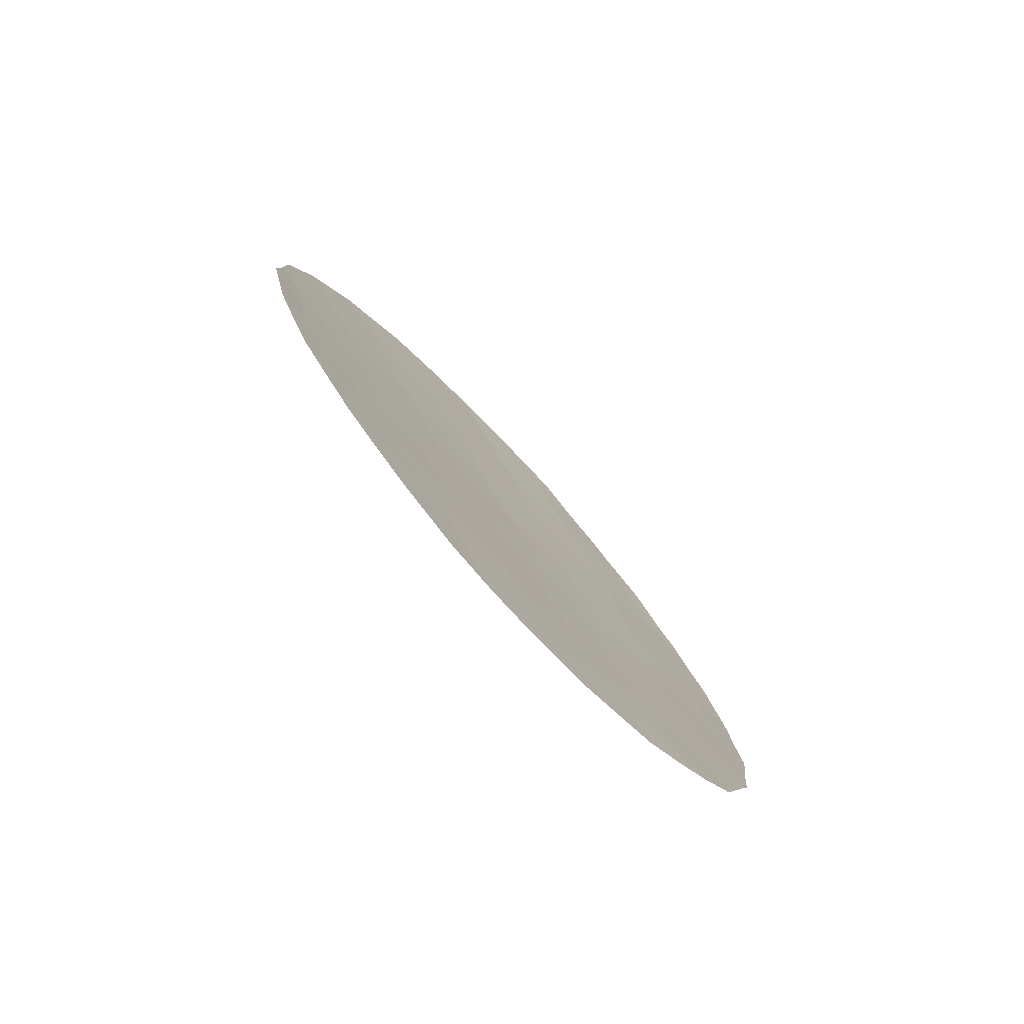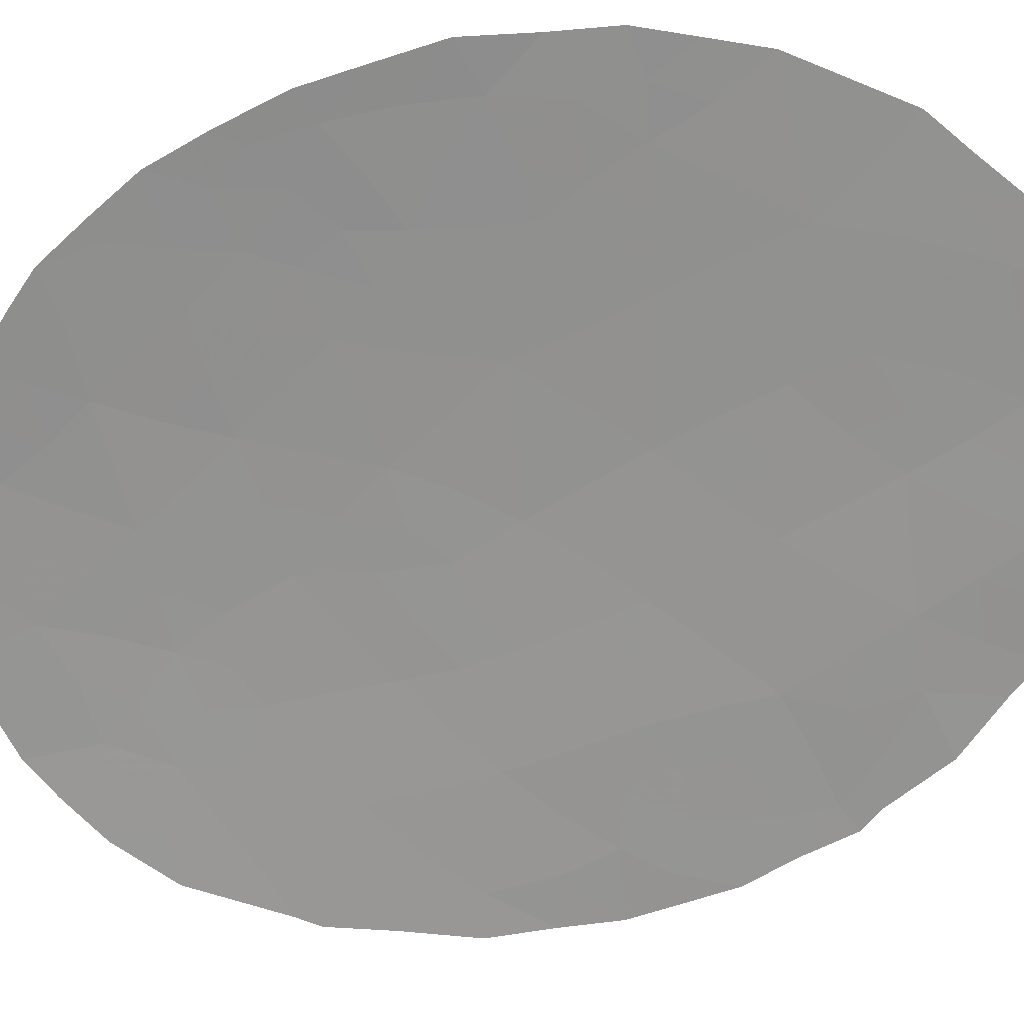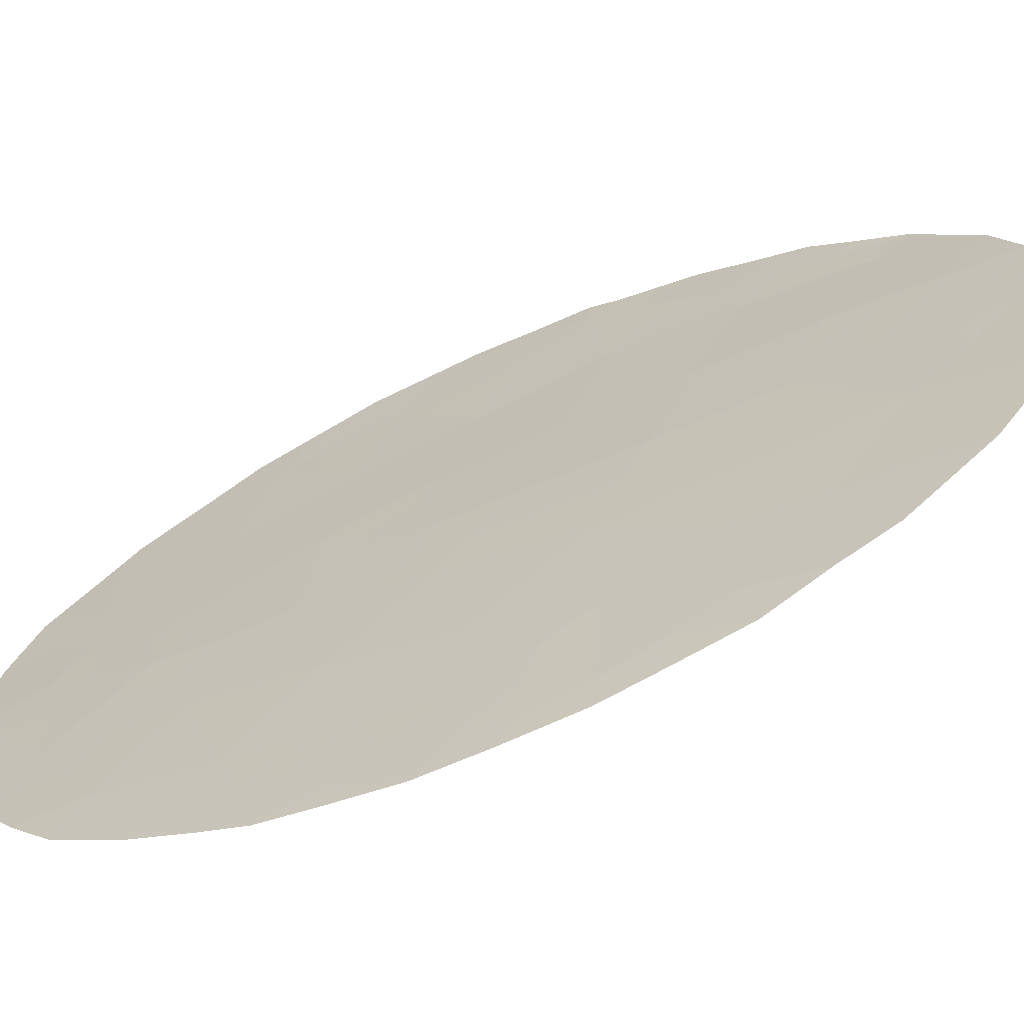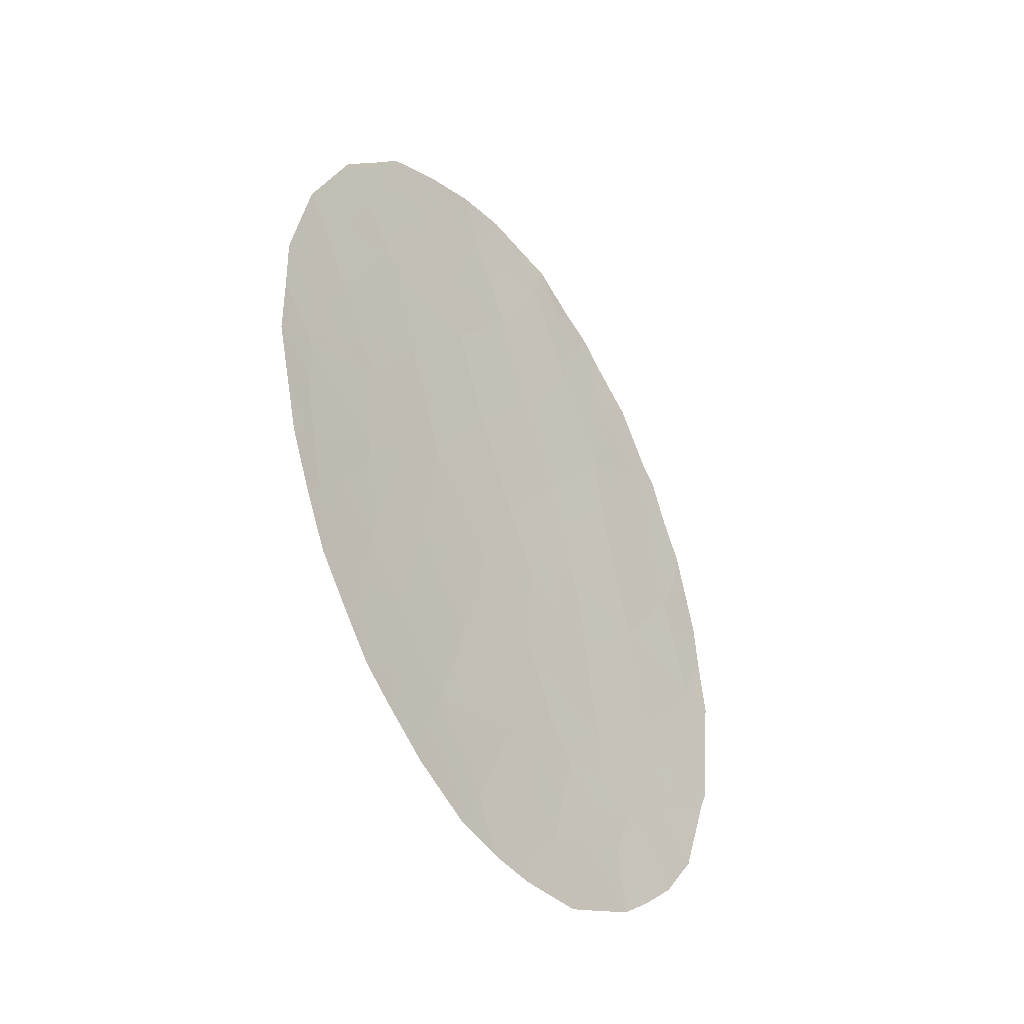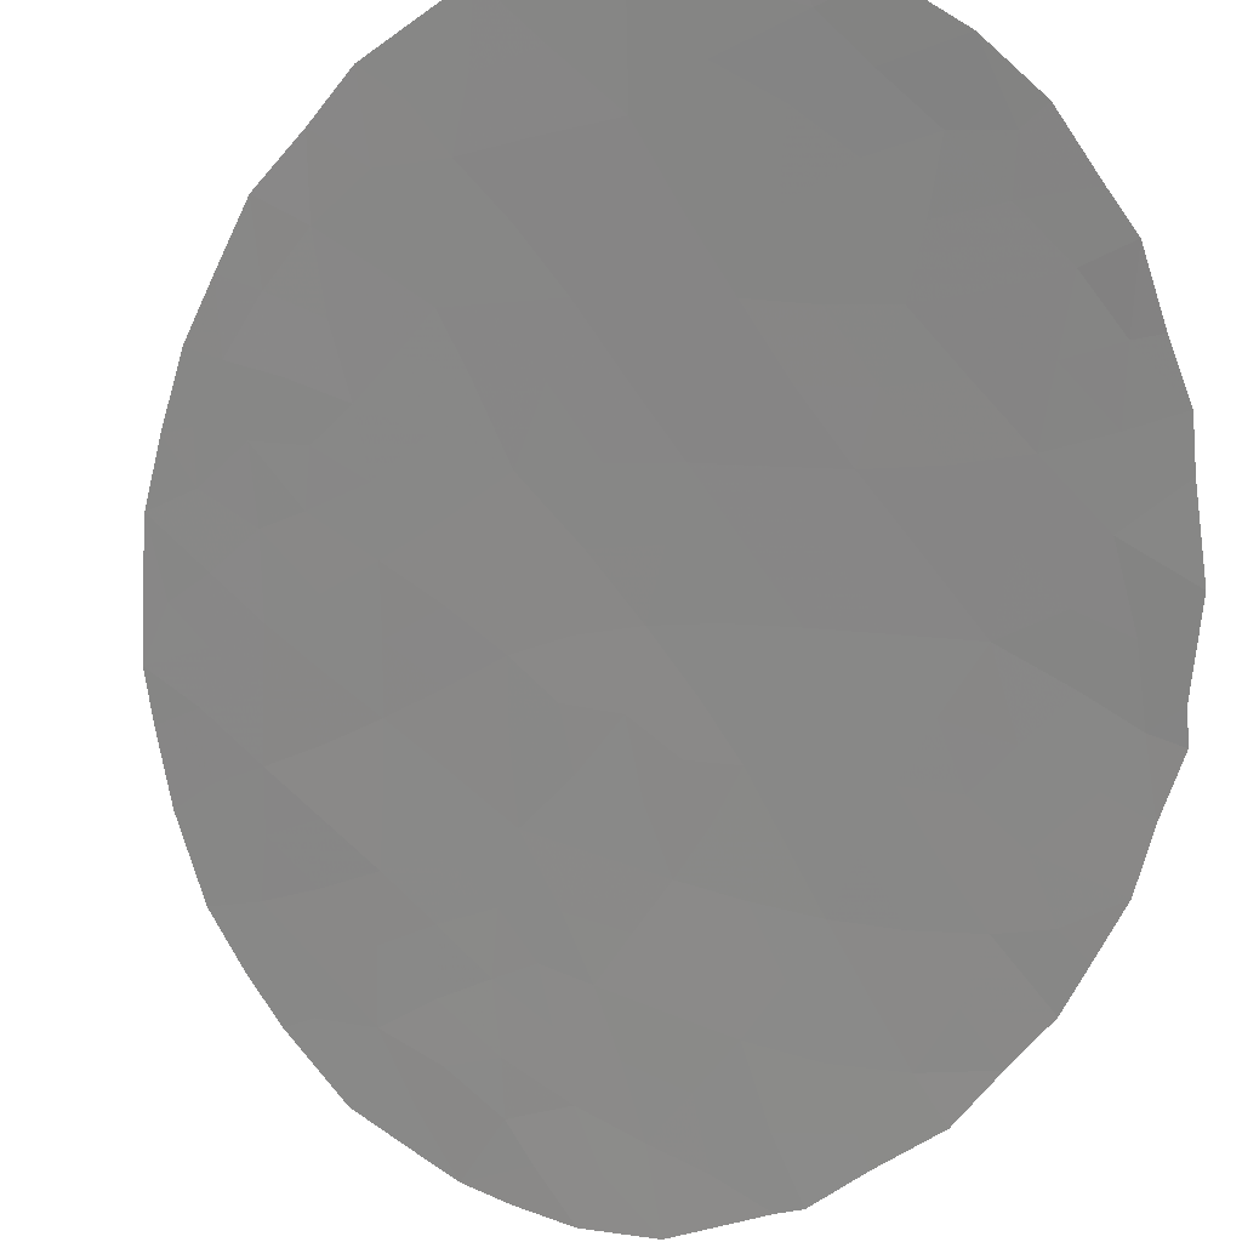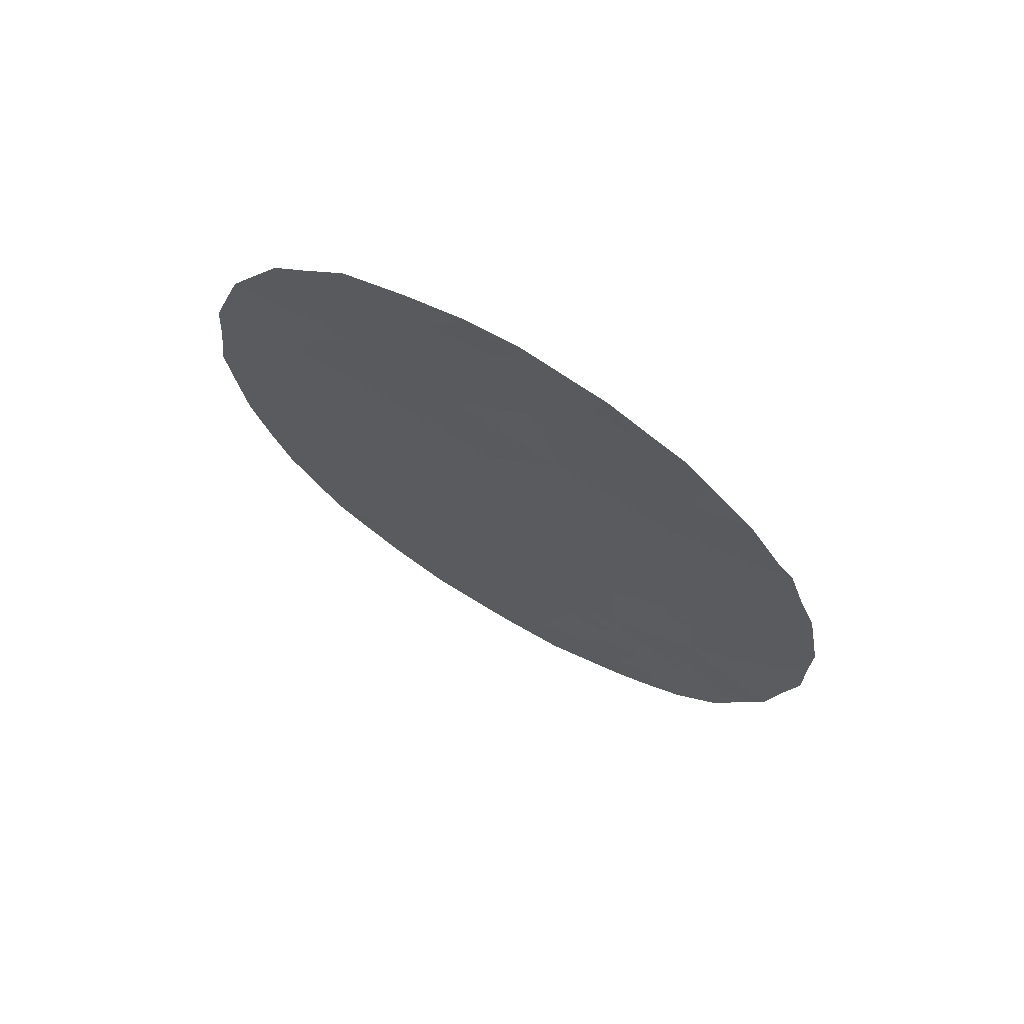
<metadata>
{"format":"obj","ext":"obj","renderer":"f3d","projection":"perspective","resolution":1024,"background":"white","views":[{"elev":-75.5,"azim":93.9,"up":"+Y"},{"elev":-27.9,"azim":101.3,"up":"+Z"},{"elev":57.3,"azim":58.1,"up":"+Z"},{"elev":-37.0,"azim":88.8,"up":"+Y"},{"elev":-45.1,"azim":149.9,"up":"+Z"},{"elev":74.0,"azim":169.1,"up":"+Y"}]}
</metadata>
<code>
v -23.11 36.37 46.31
v -31.04 34.56 39.61
v -27.12 39.22 43.19
v -28 40.99 42.48
v -25.75 38.95 44.31
v -28.15 35.48 42.14
v -29.43 37.14 41.13
v -28.71 39.15 41.81
v -26.46 35.83 43.59
v -25.24 34.03 44.47
v -27.06 33.91 42.98
v -25.67 26.73 43.59
v -28.67 31.77 41.47
v -23.6 33.04 45.68
v -30.04 30.96 40.21
v -28.72 29.84 41.28
v -24.08 29.82 45.06
v -27.26 30.56 42.56
v -27.35 26.79 42.19
v -30.01 28.85 40.08
v -26.2 32.18 43.55
v -23.76 34.81 45.69
v -29.62 34.97 40.84
v -27.65 37.37 42.66
v -27.4 32.86 42.62
v -22.32 34.35 46.78
v -24.99 40.89 44.99
v -24.89 28.26 44.31
v -30.87 37.76 39.96
v -24.67 31.74 44.75
v -31.36 32.51 39.19
v -29.92 33.03 40.47
v -25.59 30.17 43.9
v -28.51 33.61 41.72
v -25.95 37.78 44.1
v -24.23 38.38 45.52
v -26.44 28.53 43.07
v -27.94 28.71 41.86
v -24.74 36.22 45
v -28.47 28.01 41.34
v -31.94 34.48 38.86
v -24.38 26.68 44.59
v -22.38 38.19 47.01
v -21.86 36.3 47.29
v -21.64 34.05 47.27
v -27.61 25.55 41.89
v -31.21 38.02 39.68
v -31.43 37.1 39.44
v -27.75 41.86 42.7
v -27 42.08 43.35
v -31.9 32.37 38.71
v -25.96 25.72 43.28
v -26.6 25.58 42.74
v -31.29 29.64 39.02
v -31.46 30.04 38.9
v -23.74 40.54 46.02
v -23.22 39.96 46.42
v -21.78 35.24 47.27
v -24.39 41.3 45.51
v -25.24 25.98 43.87
v -22.42 29.65 46.31
v -31.7 36.23 39.16
v -30.69 28.07 39.41
v -31.65 31.13 38.83
v -23.27 27.94 45.53
v -26.18 42.03 44.05
v -25.3 41.74 44.77
v -30.03 27.15 39.91
v -28.92 26.13 40.83
v -21.86 31.84 46.91
v -29.79 40.3 40.96
v -29.43 40.81 41.29
v -30.44 39.48 40.36
v -23.72 27.4 45.15
v -30.96 38.37 39.9
v -28.88 41.2 41.75
v -28.23 41.74 42.29
v -25.87 35 44.02
v -25.59 36.02 44.3
v -25 35.2 44.73
v -31.27 33.59 39.35
v -31.91 33.47 38.8
v -27.59 40.11 42.81
v -27.9 39.18 42.51
v -28.35 40.08 42.15
v -26.2 34.01 43.69
v -26.75 34.87 43.29
v -29.05 38.19 41.49
v -29.74 38.14 40.91
v -29.61 39.14 41.06
v -25.31 27.52 43.93
v -24.56 27.46 44.51
v -25.02 26.84 44.1
v -22.81 37.29 46.6
v -22.11 37.24 47.15
v -22.46 36.47 46.82
v -29.35 31.38 40.85
v -28.69 30.8 41.38
v -29.36 30.38 40.76
v -30.12 35.57 40.46
v -30.17 36.5 40.47
v -29.51 35.98 40.99
v -30.93 36.86 39.86
v -30.25 37.52 40.46
v -29.77 34.01 40.65
v -30.51 33.77 40.01
v -30.32 34.74 40.24
v -28.25 25.83 41.37
v -28.12 26.41 41.52
v -26.82 40.1 43.47
v -27.26 40.98 43.11
v -26.45 26.77 42.94
v -26.86 27.68 42.67
v -26.06 27.6 43.32
v -27.82 33.78 42.33
v -28.34 34.53 41.92
v -27.58 34.72 42.58
v -27.32 35.66 42.85
v -22.88 32.58 46.2
v -22.93 31.55 46.08
v -23.48 32.17 45.71
v -29.06 34.28 41.29
v -29.2 33.33 41.11
v -24.47 29.03 44.69
v -23.74 28.93 45.25
v -26.8 26.1 42.61
v -22.25 33.22 46.74
v -21.75 32.91 47.08
v -28.67 28.94 41.25
v -29.28 28.38 40.68
v -29.35 29.39 40.69
v -30.03 29.89 40.14
v -30.63 29.29 39.57
v -30.78 30.41 39.52
v -24.52 39.57 45.33
v -24.09 40.24 45.72
v -23.7 39.26 45.99
v -25.9 31.18 43.72
v -25.44 32 44.15
v -25.14 30.97 44.32
v -24.37 33.49 45.11
v -24.17 32.44 45.19
v -24.96 32.82 44.6
v -23.79 31.44 45.41
v -25.76 33.05 43.97
v -31.83 35.29 39
v -31.43 35.27 39.33
v -24.2 35.44 45.38
v -23.92 36.35 45.66
v -23.42 35.5 46.01
v -22.52 35.49 46.71
v -23.07 34.6 46.21
v -28.91 35.25 41.47
v -28.76 36.27 41.66
v -27.92 36.43 42.38
v -27.06 36.6 43.12
v -22.8 39.08 46.71
v -23.26 38.26 46.3
v -24.4 34.5 45.17
v -23.69 33.99 45.68
v -22.95 33.61 46.24
v -30.82 35.67 39.87
v -23.13 28.94 45.72
v -22.85 28.77 45.92
v -24.48 37.23 45.27
v -25.33 37.01 44.56
v -25.11 38.05 44.79
v -28.51 37.27 41.91
v -25.66 28.4 43.69
v -28.09 27.2 41.6
v -26.79 37.54 43.38
v -26.19 36.79 43.85
v -25.29 39.88 44.71
v -26.07 40.05 44.09
v -25.7 40.91 44.42
v -30.99 28.86 39.22
v -26.38 30.37 43.27
v -26.67 31.38 43.11
v -30.73 31.66 39.67
v -31.35 31.33 39.11
v -30.67 32.75 39.8
v -30.01 32.02 40.32
v -28.62 32.71 41.57
v -29.3 32.37 40.96
v -27.37 31.72 42.55
v -26.85 32.26 43.02
v -28.01 31.2 41.98
v -28.03 32.19 42.04
v -26.48 40.98 43.78
v -26.03 29.36 43.48
v -25.25 29.18 44.09
v -26.82 29.51 42.85
v -28.05 30.22 41.87
v -28.06 33.03 42.07
v -29.89 28.01 40.11
v -29.42 26.56 40.4
v -28.19 29.42 41.7
v -23.5 30.76 45.58
v -24.37 30.75 44.9
v -23.33 29.74 45.63
v -22.75 30.5 46.14
v -24.82 29.98 44.49
v -26.58 33.07 43.31
v -24.98 38.96 44.94
v -29.11 40.04 41.52
v -27.19 28.63 42.47
v -27.56 29.52 42.23
v -23.63 37.32 45.95
v -27.38 38.31 42.93
v -28.2 38.24 42.21
v -27.63 27.82 42.04
v -24.01 28.16 44.98
v -26.56 38.49 43.62
v -26.43 39.33 43.76
v -22.38 31.1 46.46
v -22.14 30.67 46.61
v -28.69 40.84 41.9
v -29.34 27.27 40.52
v -26.94 41.6 43.4
v -30.31 38.48 40.45
v -22.28 32.11 46.62
v -28.86 27.39 40.96
f 78 79 80
f 83 84 85
f 78 86 87
f 88 89 90
f 91 92 93
f 94 95 96
f 97 98 99
f 100 101 102
f 103 104 101
f 105 106 107
f 69 109 108
f 29 103 48
f 83 111 110
f 189 111 219
f 112 113 114
f 115 116 117
f 87 117 118
f 81 31 82
f 119 120 121
f 122 123 105
f 124 125 212
f 19 112 126
f 19 126 46
f 221 127 128
f 129 130 131
f 132 133 134
f 99 131 132
f 135 136 137
f 26 58 45
f 138 139 140
f 141 142 143
f 121 144 142
f 145 143 139
f 62 147 146
f 148 149 150
f 150 151 152
f 122 153 116
f 153 102 154
f 104 220 89
f 155 156 118
f 137 157 158
f 12 60 52
f 159 160 141
f 161 160 152
f 127 119 161
f 107 162 100
f 163 61 164
f 165 166 167
f 154 168 155
f 114 169 91
f 170 109 69
f 47 29 48
f 156 171 172
f 173 174 175
f 20 63 133
f 12 93 60
f 177 178 138
f 179 134 180
f 179 181 182
f 123 183 184
f 185 186 178
f 185 187 188
f 81 106 181
f 169 190 191
f 192 177 190
f 98 187 193
f 25 194 115
f 188 183 194
f 218 222 69
f 197 38 129
f 144 198 199
f 200 198 201
f 202 124 191
f 86 145 203
f 25 203 186
f 5 204 167
f 8 90 205
f 192 206 207
f 204 173 135
f 208 149 165
f 166 79 172
f 209 210 84
f 113 211 206
f 182 184 97
f 202 140 199
f 26 151 58
f 90 73 71
f 28 212 92
f 212 65 74
f 213 171 209
f 125 200 163
f 110 174 214
f 90 89 220
f 29 47 75
f 208 158 94
f 210 168 88
f 214 5 213
f 215 70 216
f 80 148 159
f 85 205 217
f 77 217 76
f 215 201 120
f 207 197 193
f 218 195 130
f 170 40 211
f 219 66 189
f 4 217 77
f 4 77 49
f 10 78 80
f 78 9 79
f 80 79 39
f 2 81 41
f 82 41 81
f 4 83 85
f 83 3 84
f 85 84 8
f 9 78 87
f 78 10 86
f 87 86 11
f 8 88 90
f 88 7 89
f 12 91 93
f 91 28 92
f 93 92 42
f 1 94 96
f 94 43 95
f 96 95 44
f 15 97 99
f 97 13 98
f 99 98 16
f 23 100 102
f 100 162 101
f 102 101 7
f 162 103 101
f 103 29 104
f 101 104 7
f 23 105 107
f 105 32 106
f 107 106 2
f 19 46 109
f 108 109 46
f 3 83 110
f 83 4 111
f 110 111 189
f 49 111 4
f 111 49 219
f 12 112 114
f 112 19 113
f 114 113 37
f 11 115 117
f 115 34 116
f 117 116 6
f 9 87 118
f 87 11 117
f 118 117 6
f 14 119 121
f 119 221 120
f 121 120 144
f 23 122 105
f 122 34 123
f 105 123 32
f 28 124 212
f 124 17 125
f 112 52 126
f 52 112 12
f 53 126 52
f 126 53 46
f 127 45 128
f 45 127 26
f 128 70 221
f 16 129 131
f 129 40 130
f 131 130 20
f 15 132 134
f 132 20 133
f 134 133 54
f 55 134 54
f 15 99 132
f 99 16 131
f 132 131 20
f 36 135 137
f 135 27 136
f 57 137 136
f 56 57 136
f 33 138 140
f 138 21 139
f 140 139 30
f 27 59 136
f 56 136 59
f 10 141 143
f 141 14 142
f 143 142 30
f 14 121 142
f 142 144 30
f 21 145 139
f 145 10 143
f 139 143 30
f 2 41 147
f 146 147 41
f 22 148 150
f 148 39 149
f 150 149 1
f 22 150 152
f 150 1 151
f 152 151 26
f 34 122 116
f 122 23 153
f 116 153 6
f 6 153 154
f 153 23 102
f 154 102 7
f 7 104 89
f 104 29 220
f 6 155 118
f 155 24 156
f 118 156 9
f 36 137 158
f 137 57 157
f 158 157 43
f 10 159 141
f 159 22 160
f 141 160 14
f 26 161 152
f 161 14 160
f 152 160 22
f 26 127 161
f 127 221 119
f 161 119 14
f 23 107 100
f 107 2 162
f 212 125 65
f 164 65 163
f 36 165 167
f 165 39 166
f 167 166 35
f 6 154 155
f 154 7 168
f 155 168 24
f 12 114 91
f 114 37 169
f 91 169 28
f 40 170 222
f 170 19 109
f 222 170 69
f 9 156 172
f 156 24 171
f 172 171 35
f 27 173 175
f 173 5 174
f 175 174 189
f 133 63 176
f 133 176 54
f 93 42 60
f 33 177 138
f 177 18 178
f 138 178 21
f 31 179 180
f 179 15 134
f 180 134 55
f 180 64 51
f 64 180 55
f 15 179 182
f 179 31 181
f 182 181 32
f 32 123 184
f 123 34 183
f 184 183 13
f 18 185 178
f 185 25 186
f 178 186 21
f 25 185 188
f 185 18 187
f 188 187 13
f 81 2 106
f 181 106 32
f 28 169 191
f 169 37 190
f 191 190 33
f 37 192 190
f 192 18 177
f 190 177 33
f 16 98 193
f 98 13 187
f 193 187 18
f 11 25 115
f 115 194 34
f 25 188 194
f 188 13 183
f 194 183 34
f 195 63 20
f 63 195 68
f 196 68 218
f 16 197 129
f 129 38 40
f 30 144 199
f 199 198 17
f 61 200 201
f 200 17 198
f 120 198 144
f 33 202 191
f 202 17 124
f 191 124 28
f 11 86 203
f 86 10 145
f 203 145 21
f 25 11 203
f 186 203 21
f 35 5 167
f 167 204 36
f 71 205 90
f 72 205 71
f 18 192 207
f 192 37 206
f 207 206 38
f 36 204 135
f 204 5 173
f 135 173 27
f 36 208 165
f 208 1 149
f 165 149 39
f 35 166 172
f 166 39 79
f 172 79 9
f 3 209 84
f 209 24 210
f 84 210 8
f 162 2 147
f 162 147 62
f 37 113 206
f 113 19 211
f 206 211 38
f 15 182 97
f 182 32 184
f 97 184 13
f 17 202 199
f 202 33 140
f 199 140 30
f 151 1 96
f 151 96 44
f 151 44 58
f 212 74 92
f 42 92 74
f 3 213 209
f 213 35 171
f 209 171 24
f 65 125 163
f 125 17 200
f 163 200 61
f 3 110 214
f 110 189 174
f 214 174 5
f 31 180 51
f 75 220 29
f 220 75 73
f 1 208 94
f 208 36 158
f 94 158 43
f 8 210 88
f 210 24 168
f 88 168 7
f 3 214 213
f 213 5 35
f 216 61 201
f 10 80 159
f 80 39 148
f 159 148 22
f 4 85 217
f 85 8 205
f 217 205 72
f 217 72 76
f 120 201 198
f 18 207 193
f 207 38 197
f 193 197 16
f 218 68 195
f 130 195 20
f 218 130 222
f 196 218 69
f 19 170 211
f 211 40 38
f 219 50 66
f 31 51 82
f 103 162 62
f 181 31 81
f 50 219 49
f 48 103 62
f 175 189 66
f 90 220 73
f 221 215 120
f 221 70 215
f 67 27 175
f 67 175 66
f 27 67 59
f 216 201 215
f 40 222 130

</code>
